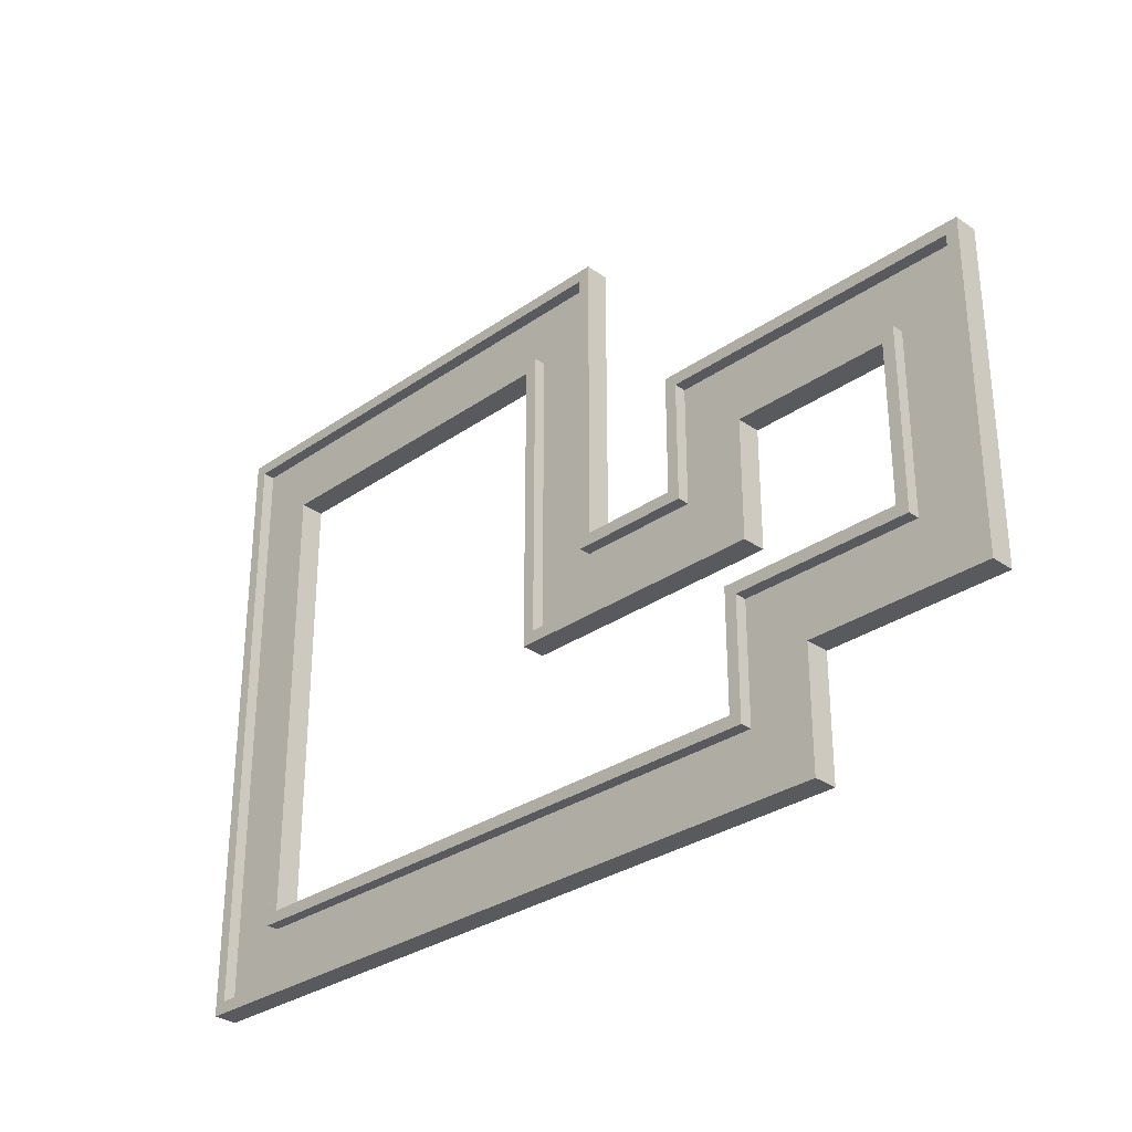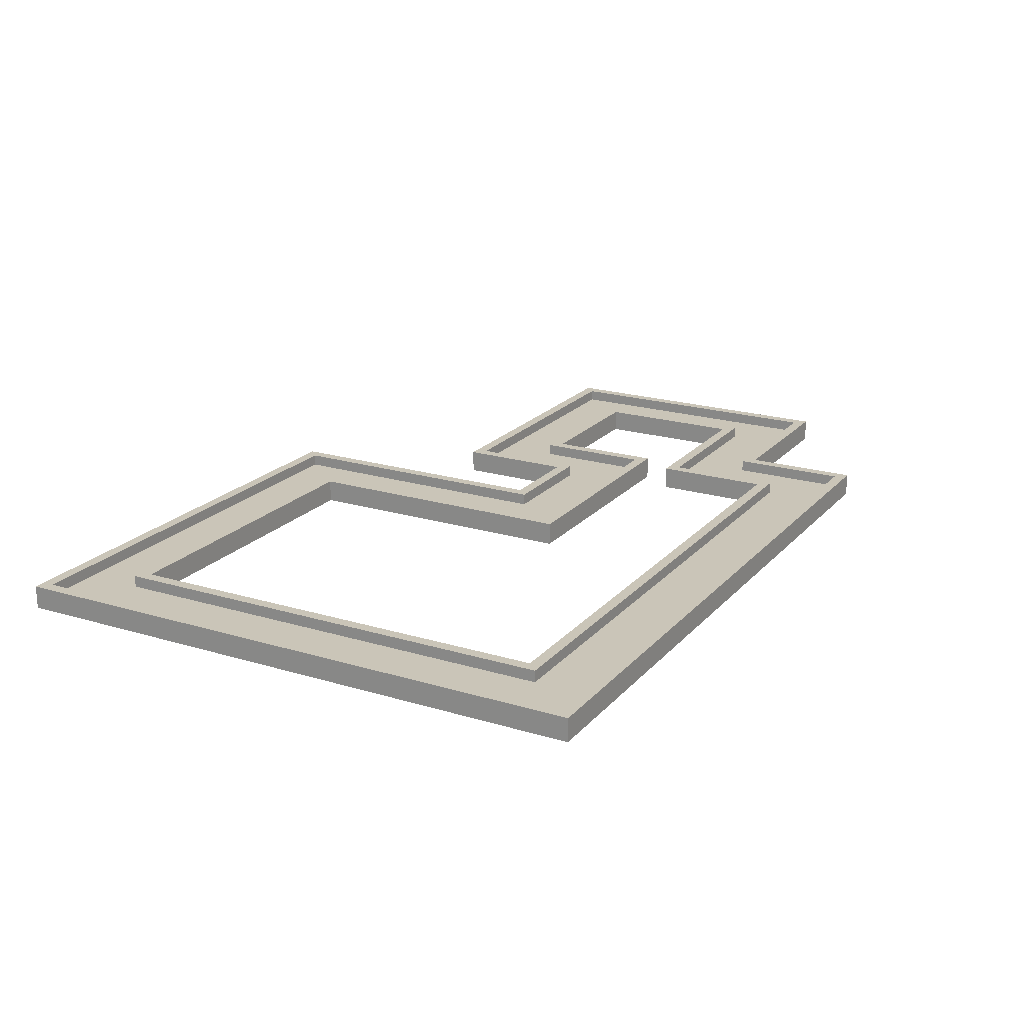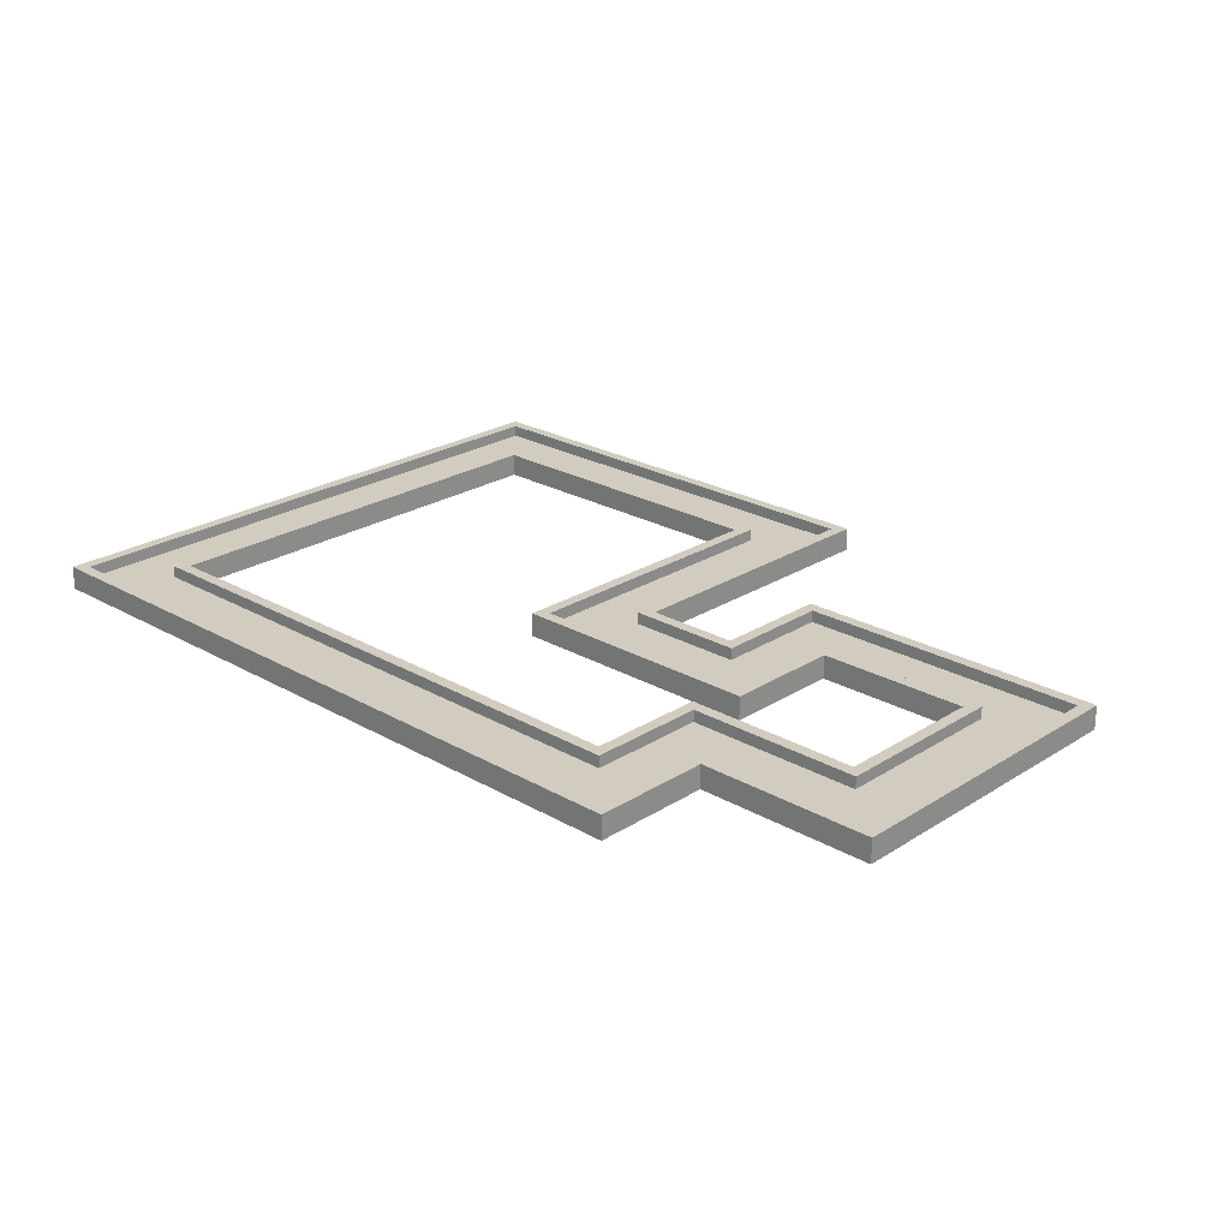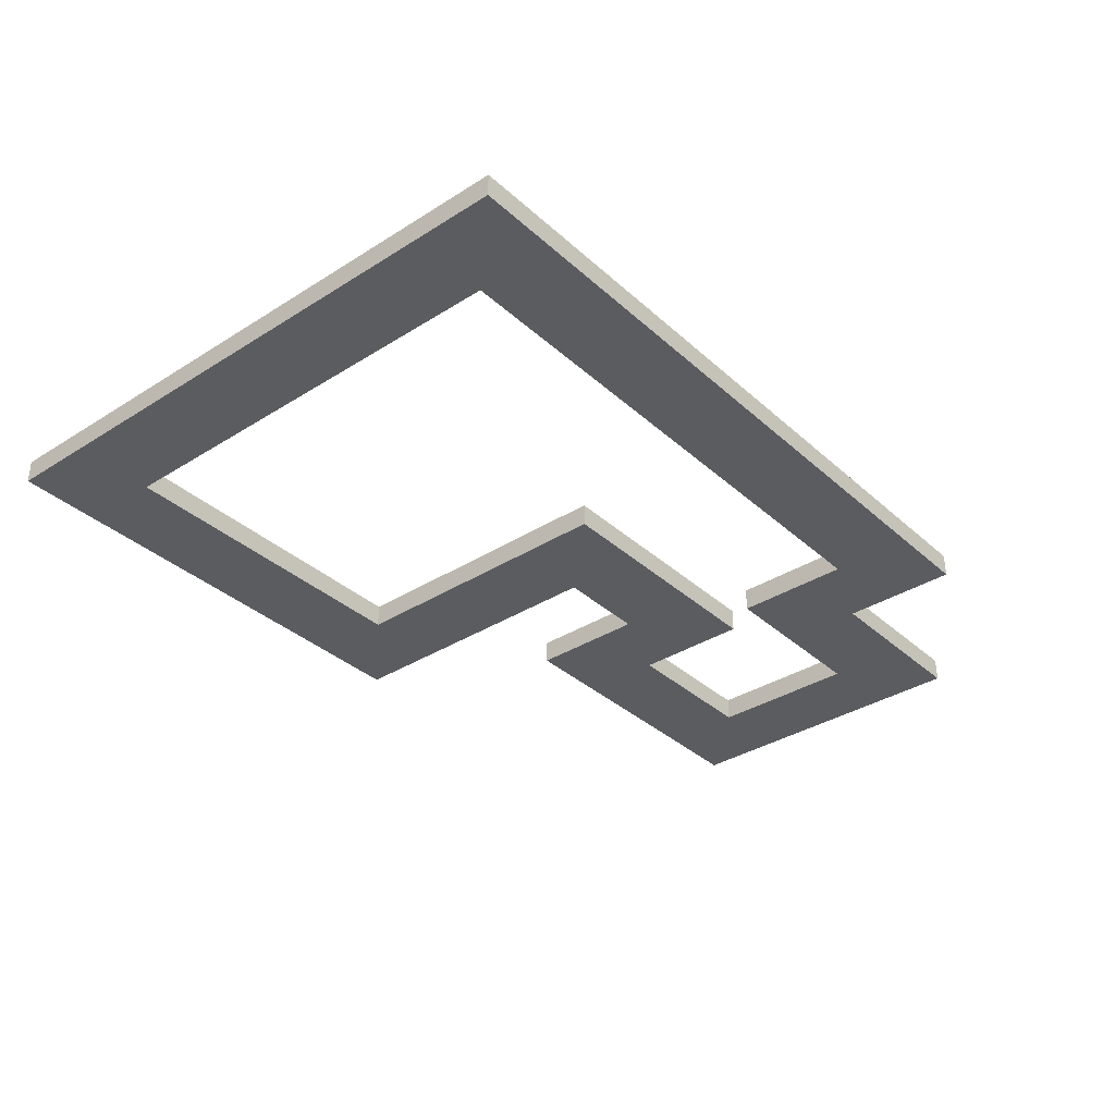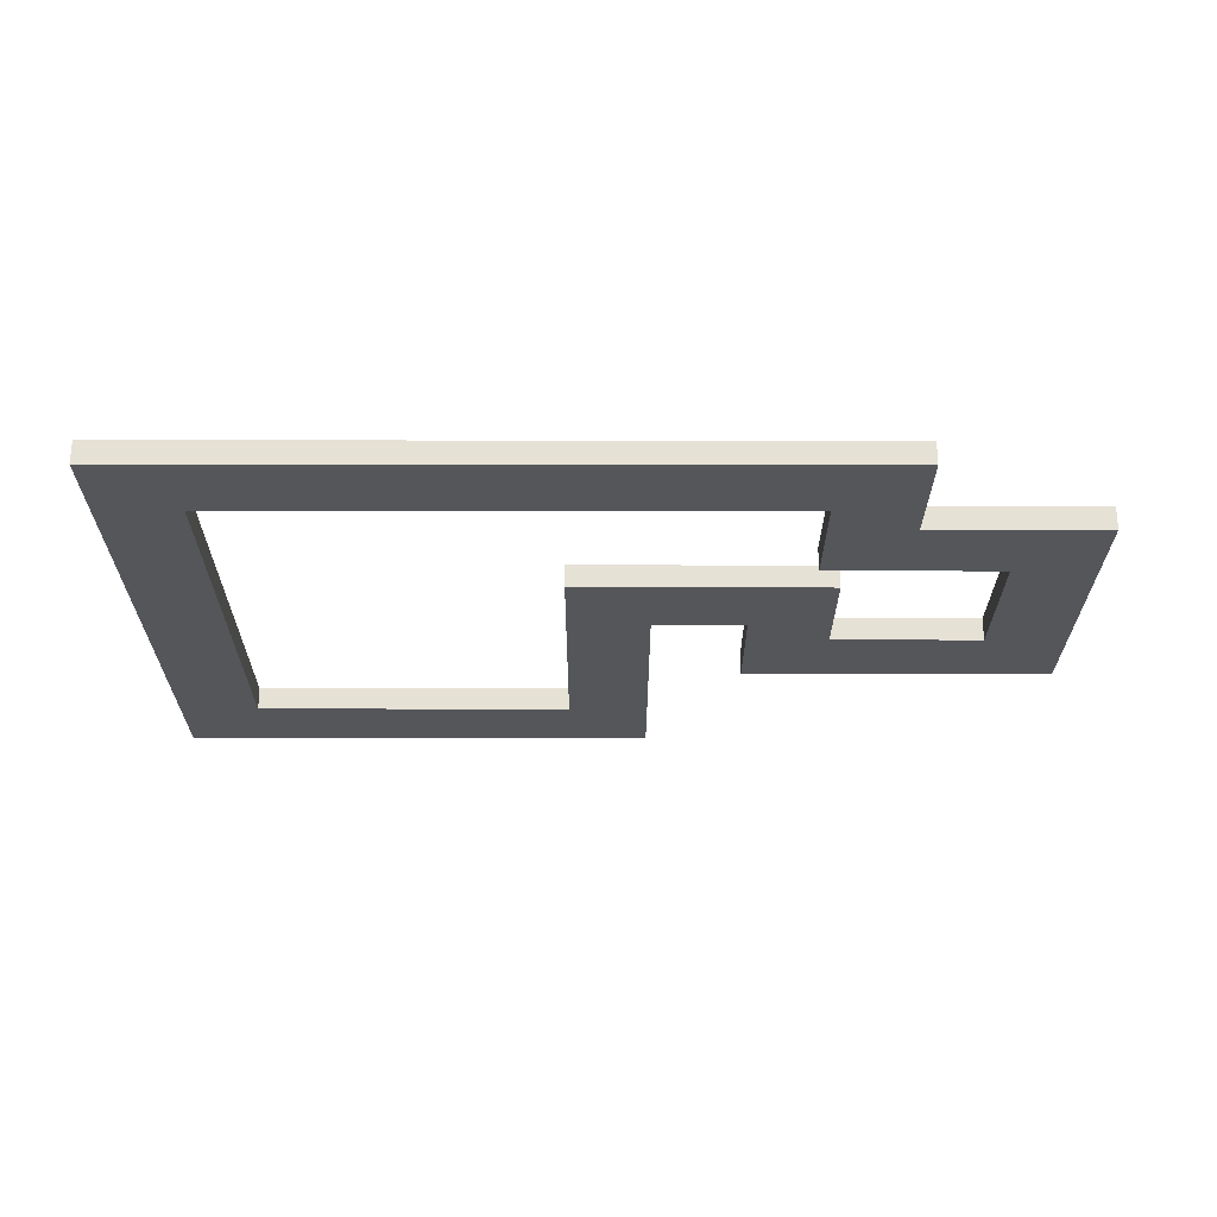
<metadata>
{"format":"obj","ext":"obj","renderer":"f3d","projection":"perspective","resolution":1024,"background":"white","views":[{"elev":-30.7,"azim":-135.0,"up":"+Z"},{"elev":20.5,"azim":118.9,"up":"+Y"},{"elev":24.0,"azim":-136.4,"up":"+Y"},{"elev":-34.9,"azim":130.1,"up":"+Y"},{"elev":-25.4,"azim":179.9,"up":"+Y"}]}
</metadata>
<code>
g default
v 1 0 2.5
v 1 1 2.5
v 1 1 -2.5
v 1 0 -2.5
v 51 0 -2.5
v 51 0 2.5
v 51 1 -2.5
v 51 1 2.5
v 56 0 -2.5
v 56 0 2.5
v 56 1 -2.5
v 56 1 2.5
v 51 0 42.5
v 51 1 42.5
v 56 0 42.5
v 56 1 42.5
v 51 0 47.5
v 51 1 47.5
v 56 0 47.5
v 56 1 47.5
v 21 0 42.5
v 21 1 42.5
v 21 0 47.5
v 21 1 47.5
v 16 0 42.5
v 16 1 42.5
v 16 0 47.5
v 16 1 47.5
v 21 0 22.5
v 21 1 22.5
v 16 0 22.5
v 16 1 22.5
v 21 0 17.5
v 21 1 17.5
v 16 0 17.5
v 16 1 17.5
v 6 0 22.5
v 6 1 22.5
v 6 1 17.5
v 6 0 17.5
v 1 0 22.5
v 1 1 22.5
v 1 1 17.5
v 1 0 17.5
v 6 0 27.5
v 6 1 27.5
v 1 1 27.5
v 1 0 27.5
v 6 0 32.5
v 6 1 32.5
v 1 1 32.5
v 1 0 32.5
v -14 0 27.5
v -14 1 27.5
v -14 0 32.5
v -14 1 32.5
v -19 0 27.5
v -19 1 27.5
v -19 0 32.5
v -19 1 32.5
v -14 0 12.5
v -14 1 12.5
v -19 0 12.5
v -19 1 12.5
v -14 0 7.5
v -14 1 7.5
v -19 0 7.5
v -19 1 7.5
v -4 0 12.5
v -4 1 12.5
v -4 0 7.5
v -4 1 7.5
v 57 0 -3.5
v 57 0 2.5
v 57 1 -3.5
v 57 1 2.5
v 1 1 -3.5
v 1 0 -3.5
v 51 1 -3.5
v 51 0 -3.5
v 51 0 48.5
v 51 1 48.5
v 57 0 48.5
v 57 1 48.5
v 57 1 42.5
v 57 0 42.5
v 15 0 42.5
v 15 1 42.5
v 15 0 48.5
v 15 1 48.5
v 21 1 48.5
v 21 0 48.5
v 15 1 23.5
v 15 0 23.5
v 7 1 23.5
v 7 0 23.5
v 7 0 33.5
v 7 1 33.5
v 1 1 33.5
v 1 0 33.5
v 7 1 27.5
v 7 0 27.5
v -20 0 27.5
v -20 1 27.5
v -20 0 33.5
v -20 1 33.5
v -14 1 33.5
v -14 0 33.5
v -14 0 6.5
v -14 1 6.5
v -20 0 6.5
v -20 1 6.5
v -20 1 12.5
v -20 0 12.5
v -4 1 6.5
v -4 0 6.5
v 1 0 3.5
v 1 1 3.5
v 50 0 3.5
v 50 1 3.5
v 50 0 41.5
v 50 1 41.5
v 22 0 41.5
v 22 1 41.5
v 22 0 16.5
v 22 1 16.5
v 16 0 16.5
v 16 1 16.5
v 22 0 22.5
v 22 1 22.5
v 0 0 22.5
v 0 1 22.5
v 0 1 16.5
v 0 0 16.5
v 6 0 16.5
v 6 1 16.5
v 0 0 26.5
v 0 1 26.5
v -13 0 26.5
v -13 1 26.5
v -13 0 13.5
v -13 1 13.5
v -4 0 13.5
v -4 1 13.5
v 1 0 3.5
v 1 1 3.5
v 2 1 3.5
v 2 0 3.5
v 0.9995 0 3.5
v 0.9995 1 3.5
v 1 1 2.5
v 1 1 -2.5
v 51 1 2.5
v 51 1 -2.5
v 1 0 7.5
v 1 1 7.5
v 1 1 12.5
v 1 0 12.5
v -4 0 6.5
v -4 1 6.5
v 1 1 6.5
v 1 0 6.5
v -4 0 3.5
v -4 1 3.5
v 1 1 3.5
v 1 0 3.5
v -4 0 2.5
v -4 1 2.5
v 1 1 2.5
v 1 0 2.5
v -4 0 -2.5
v -4 1 -2.5
v 1 1 -2.5
v 1 0 -2.5
v -4 0 -3.5
v -4 1 -3.5
v 1 1 -3.5
v 1 0 -3.5
v 2 0 7.5
v 2 1 7.5
v 2 1 13.5
v 2 0 13.5
v -4 0 13.5
v -4 1 13.5
v 2 0 6.5
v 2 1 6.5
v 2 0 3.5
v 2 1 3.5
v -5 0 6.5
v -5 1 6.5
v -5 1 3.5
v -5 0 3.5
v -5 1 2.5
v -5 0 2.5
v -5 1 -2.5
v -5 0 -2.5
v -5 1 -3.5
v -5 0 -3.5
v 57 0 -3.5
v 57 0 2.5
v 57 1 -3.5
v 57 1 2.5
v -20 0 12.5
v -20 1 12.5
v -20 1 6.5
v -20 0 6.5
v 56 1 2.5
v 56 1 -2.5
v 1 1 -2.5
v 51 1 -2.5
v 51 1 -3.5
v 1 1 -3.5
v 51 1 47.5
v 56 1 47.5
v 51 1 48.5
v 57 1 48.5
v 56 1 42.5
v 57 1 42.5
v 16 1 42.5
v 16 1 47.5
v 15 1 42.5
v 15 1 48.5
v 21 1 47.5
v 21 1 48.5
v 16 1 22.5
v 15 1 23.5
v 6 1 22.5
v 7 1 23.5
v 6 1 32.5
v 1 1 32.5
v 1 1 33.5
v 7 1 33.5
v 6 1 27.5
v 7 1 27.5
v -19 1 27.5
v -19 1 32.5
v -20 1 27.5
v -20 1 33.5
v -14 1 32.5
v -14 1 33.5
v -14 1 7.5
v -19 1 7.5
v -14 1 6.5
v -19 1 12.5
v -4 1 7.5
v -4 1 6.5
v 1 1 2.5
v 51 1 2.5
v 1 1 3.5
v 50 1 3.5
v 51 1 42.5
v 50 1 41.5
v 21 1 42.5
v 22 1 41.5
v 21 1 17.5
v 16 1 17.5
v 22 1 16.5
v 16 1 16.5
v 21 1 22.5
v 22 1 22.5
v 1 1 22.5
v 1 1 17.5
v 0 1 16.5
v 0 1 22.5
v 6 1 17.5
v 6 1 16.5
v 1 1 27.5
v 0 1 26.5
v -14 1 27.5
v -13 1 26.5
v -14 1 12.5
v -13 1 13.5
v -4 1 12.5
v -4 1 13.5
v -4 1 -2.5
v 1 1 -2.5
v 1 1 -3.5
v -4 1 -3.5
v -4 1 6.5
v -4 1 3.5
v -5 1 3.5
v -5 1 6.5
v -4 1 2.5
v -5 1 2.5
v -5 1 -2.5
v -5 1 -3.5
v 1 1 12.5
v 1 1 7.5
v 2 1 13.5
v 2 1 7.5
v -4 1 12.5
v -4 1 13.5
v 1 1 6.5
v 2 1 6.5
v 1 1 3.5
v 2 1 3.5
v 56 2 2.5
v 56 2 -2.5
v 57 2 2.5
v 57 2 -3.5
v 1 2 -2.5
v 51 2 -2.5
v 51 2 -3.5
v 1 2 -3.5
v 51 2 47.5
v 56 2 47.5
v 51 2 48.5
v 57 2 48.5
v 56 2 42.5
v 57 2 42.5
v 16 2 42.5
v 16 2 47.5
v 15 2 42.5
v 15 2 48.5
v 21 2 47.5
v 21 2 48.5
v 16 2 22.5
v 15 2 23.5
v 6 2 22.5
v 7 2 23.5
v 6 2 32.5
v 1 2 32.5
v 1 2 33.5
v 7 2 33.5
v 6 2 27.5
v 7 2 27.5
v -19 2 27.5
v -19 2 32.5
v -20 2 27.5
v -20 2 33.5
v -14 2 32.5
v -14 2 33.5
v -14 2 7.5
v -19 2 7.5
v -14 2 6.5
v -20 2 6.5
v -19 2 12.5
v -20 2 12.5
v -4 2 7.5
v -4 2 6.5
v 1 2 2.5
v 51 2 2.5
v 1 2 3.5
v 50 2 3.5
v 51 2 42.5
v 50 2 41.5
v 21 2 42.5
v 22 2 41.5
v 21 2 17.5
v 16 2 17.5
v 22 2 16.5
v 16 2 16.5
v 21 2 22.5
v 22 2 22.5
v 1 2 22.5
v 1 2 17.5
v 0 2 16.5
v 0 2 22.5
v 6 2 17.5
v 6 2 16.5
v 1 2 27.5
v 0 2 26.5
v -14 2 27.5
v -13 2 26.5
v -14 2 12.5
v -13 2 13.5
v -4 2 12.5
v -4 2 13.5
v -4 2 -2.5
v 1 2 -2.5
v 1 2 -3.5
v -4 2 -3.5
v -4 2 6.5
v -4 2 3.5
v -5 2 3.5
v -5 2 6.5
v -4 2 2.5
v -5 2 2.5
v -5 2 -2.5
v -5 2 -3.5
v 1 2 12.5
v 1 2 7.5
v 2 2 13.5
v 2 2 7.5
v -4 2 12.5
v -4 2 13.5
v 1 2 6.5
v 2 2 6.5
v 1 2 3.5
v 2 2 3.5
g pCube1
f 200 199 201 202
f 1 4 5 6
f 78 77 79 80
f 152 151 153 154
f 118 117 119 120
f 6 5 9 10
f 80 79 75 73
f 7 8 12 11
f 82 81 83 84
f 120 119 121 122
f 6 10 15 13
f 74 76 85 86
f 12 8 14 16
f 88 87 89 90
f 13 15 19 17
f 86 85 84 83
f 16 14 18 20
f 122 121 123 124
f 13 17 23 21
f 81 82 91 92
f 18 14 22 24
f 126 125 127 128
f 21 23 27 25
f 92 91 90 89
f 24 22 26 28
f 124 123 129 130
f 21 25 31 29
f 87 88 93 94
f 26 22 30 32
f 130 129 125 126
f 29 31 35 33
f 131 132 133 134
f 32 30 34 36
f 94 93 95 96
f 32 36 39 38
f 128 127 135 136
f 35 31 37 40
f 97 98 99 100
f 38 39 43 42
f 136 135 134 133
f 40 37 41 44
f 96 95 101 102
f 38 42 47 46
f 132 131 137 138
f 41 37 45 48
f 102 101 98 97
f 46 47 51 50
f 104 103 105 106
f 48 45 49 52
f 138 137 139 140
f 48 52 55 53
f 100 99 107 108
f 51 47 54 56
f 110 109 111 112
f 53 55 59 57
f 108 107 106 105
f 56 54 58 60
f 140 139 141 142
f 53 57 63 61
f 103 104 113 114
f 58 54 62 64
f 61 63 67 65
f 203 204 205 206
f 64 62 66 68
f 142 141 143 144
f 61 65 71 69
f 109 110 115 116
f 66 62 70 72
f 10 9 73 74
f 298 297 299 300
f 301 302 303 304
f 5 4 78 80
f 302 298 300 303
f 9 5 80 73
f 17 19 83 81
f 306 305 307 308
f 297 309 310 299
f 15 10 74 86
f 25 27 89 87
f 312 311 313 314
f 309 306 308 310
f 19 15 86 83
f 305 315 316 307
f 23 17 81 92
f 315 312 314 316
f 27 23 92 89
f 311 317 318 313
f 31 25 87 94
f 317 319 320 318
f 37 31 94 96
f 321 322 323 324
f 52 49 97 100
f 319 325 326 320
f 45 37 96 102
f 325 321 324 326
f 49 45 102 97
f 57 59 105 103
f 328 327 329 330
f 322 331 332 323
f 55 52 100 108
f 65 67 111 109
f 334 333 335 336
f 331 328 330 332
f 59 55 108 105
f 327 337 338 329
f 63 57 103 114
f 337 334 336 338
f 67 63 114 111
f 333 339 340 335
f 71 65 109 116
f 1 6 119 117
f 342 341 343 344
f 6 13 121 119
f 345 342 344 346
f 13 21 123 121
f 347 345 346 348
f 33 35 127 125
f 350 349 351 352
f 21 29 129 123
f 353 347 348 354
f 29 33 125 129
f 349 353 354 351
f 355 356 357 358
f 44 41 131 134
f 35 40 135 127
f 359 350 352 360
f 40 44 134 135
f 356 359 360 357
f 41 48 137 131
f 361 355 358 362
f 48 53 139 137
f 363 361 362 364
f 53 61 141 139
f 365 363 364 366
f 61 69 143 141
f 367 365 366 368
f 147 150 149 148 145 146
f 3 4 1 2
f 69 70 144 143
f 3 2 151 152
f 2 8 153 151
f 8 7 154 153
f 7 3 152 154
f 179 180 181 182
f 71 116 115 72
f 3 77 78 4
f 2 1 117 118
f 175 176 177 178
f 72 70 157 156
f 184 183 182 181
f 69 71 155 158
f 71 72 160 159
f 72 156 161 160
f 180 179 185 186
f 155 71 159 162
f 189 190 191 192
f 160 161 165 164
f 186 185 187 188
f 162 159 163 166
f 192 191 193 194
f 164 165 169 168
f 165 166 170 169
f 166 163 167 170
f 194 193 195 196
f 168 169 173 172
f 169 170 174 173
f 170 167 171 174
f 196 195 197 198
f 369 370 371 372
f 173 174 178 177
f 174 171 175 178
f 382 381 383 384
f 158 155 179 182
f 70 69 183 184
f 69 158 182 183
f 381 385 386 383
f 155 162 185 179
f 387 382 384 388
f 162 166 187 185
f 166 165 188 187
f 389 387 388 390
f 159 160 190 189
f 373 374 375 376
f 163 159 189 192
f 374 377 378 375
f 167 163 192 194
f 377 369 379 378
f 171 167 194 196
f 369 372 380 379
f 176 175 198 197
f 175 171 196 198
f 74 73 199 200
f 73 75 201 199
f 76 74 200 202
f 114 113 204 203
f 112 111 206 205
f 111 114 203 206
f 11 12 207 208
f 3 7 210 209
f 79 77 212 211
f 77 3 209 212
f 7 11 208 210
f 75 79 211 201
f 20 18 213 214
f 82 84 216 215
f 12 16 217 207
f 85 76 202 218
f 28 26 219 220
f 88 90 222 221
f 16 20 214 217
f 84 85 218 216
f 18 24 223 213
f 91 82 215 224
f 24 28 220 223
f 90 91 224 222
f 26 32 225 219
f 93 88 221 226
f 32 38 227 225
f 95 93 226 228
f 50 51 230 229
f 99 98 232 231
f 38 46 233 227
f 101 95 228 234
f 46 50 229 233
f 98 101 234 232
f 60 58 235 236
f 104 106 238 237
f 51 56 239 230
f 107 99 231 240
f 68 66 241 242
f 110 112 205 243
f 56 60 236 239
f 106 107 240 238
f 58 64 244 235
f 113 104 237 204
f 64 68 242 244
f 66 72 245 241
f 72 115 246 245
f 115 110 243 246
f 8 2 247 248
f 2 118 249 247
f 118 120 250 249
f 14 8 248 251
f 120 122 252 250
f 22 14 251 253
f 122 124 254 252
f 36 34 255 256
f 126 128 258 257
f 30 22 253 259
f 124 130 260 254
f 34 30 259 255
f 130 126 257 260
f 42 43 262 261
f 133 132 264 263
f 39 36 256 265
f 128 136 266 258
f 43 39 265 262
f 136 133 263 266
f 47 42 261 267
f 132 138 268 264
f 54 47 267 269
f 138 140 270 268
f 62 54 269 271
f 140 142 272 270
f 70 62 271 273
f 142 144 274 272
f 144 70 273 274
f 172 173 276 275
f 173 177 277 276
f 177 176 278 277
f 160 164 280 279
f 191 190 282 281
f 190 160 279 282
f 164 168 283 280
f 193 191 281 284
f 168 172 275 283
f 195 193 284 285
f 176 197 286 278
f 197 195 285 286
f 156 157 287 288
f 181 180 290 289
f 157 70 291 287
f 70 184 292 291
f 184 181 289 292
f 161 156 288 293
f 180 186 294 290
f 165 161 293 295
f 186 188 296 294
f 188 165 295 296
f 208 207 297 298
f 202 201 300 299
f 209 210 302 301
f 211 212 304 303
f 212 209 301 304
f 210 208 298 302
f 201 211 303 300
f 214 213 305 306
f 215 216 308 307
f 207 217 309 297
f 218 202 299 310
f 220 219 311 312
f 221 222 314 313
f 217 214 306 309
f 216 218 310 308
f 213 223 315 305
f 224 215 307 316
f 223 220 312 315
f 222 224 316 314
f 219 225 317 311
f 226 221 313 318
f 225 227 319 317
f 228 226 318 320
f 229 230 322 321
f 231 232 324 323
f 227 233 325 319
f 234 228 320 326
f 233 229 321 325
f 232 234 326 324
f 236 235 327 328
f 237 238 330 329
f 230 239 331 322
f 240 231 323 332
f 242 241 333 334
f 243 205 336 335
f 239 236 328 331
f 238 240 332 330
f 235 244 337 327
f 204 237 329 338
f 244 242 334 337
f 205 204 338 336
f 241 245 339 333
f 245 246 340 339
f 246 243 335 340
f 248 247 341 342
f 247 249 343 341
f 249 250 344 343
f 251 248 342 345
f 250 252 346 344
f 253 251 345 347
f 252 254 348 346
f 256 255 349 350
f 257 258 352 351
f 259 253 347 353
f 254 260 354 348
f 255 259 353 349
f 260 257 351 354
f 261 262 356 355
f 263 264 358 357
f 265 256 350 359
f 258 266 360 352
f 262 265 359 356
f 266 263 357 360
f 267 261 355 361
f 264 268 362 358
f 269 267 361 363
f 268 270 364 362
f 271 269 363 365
f 270 272 366 364
f 273 271 365 367
f 272 274 368 366
f 274 273 367 368
f 275 276 370 369
f 276 277 371 370
f 277 278 372 371
f 279 280 374 373
f 281 282 376 375
f 282 279 373 376
f 280 283 377 374
f 284 281 375 378
f 283 275 369 377
f 285 284 378 379
f 278 286 380 372
f 286 285 379 380
f 288 287 381 382
f 289 290 384 383
f 287 291 385 381
f 291 292 386 385
f 292 289 383 386
f 293 288 382 387
f 290 294 388 384
f 295 293 387 389
f 294 296 390 388
f 296 295 389 390

</code>
